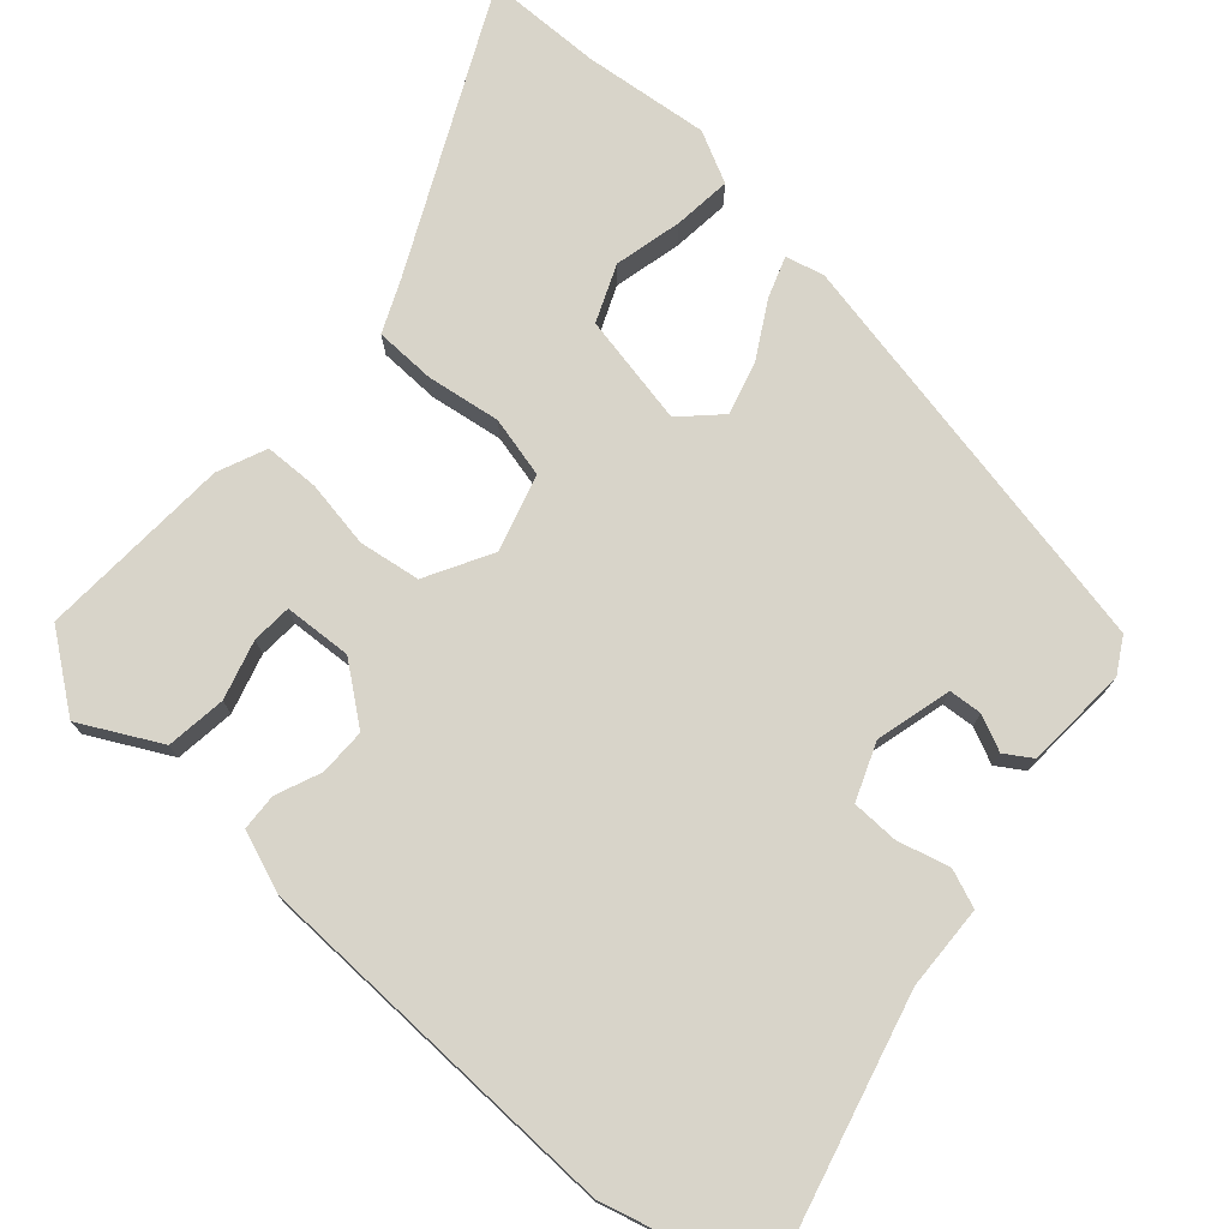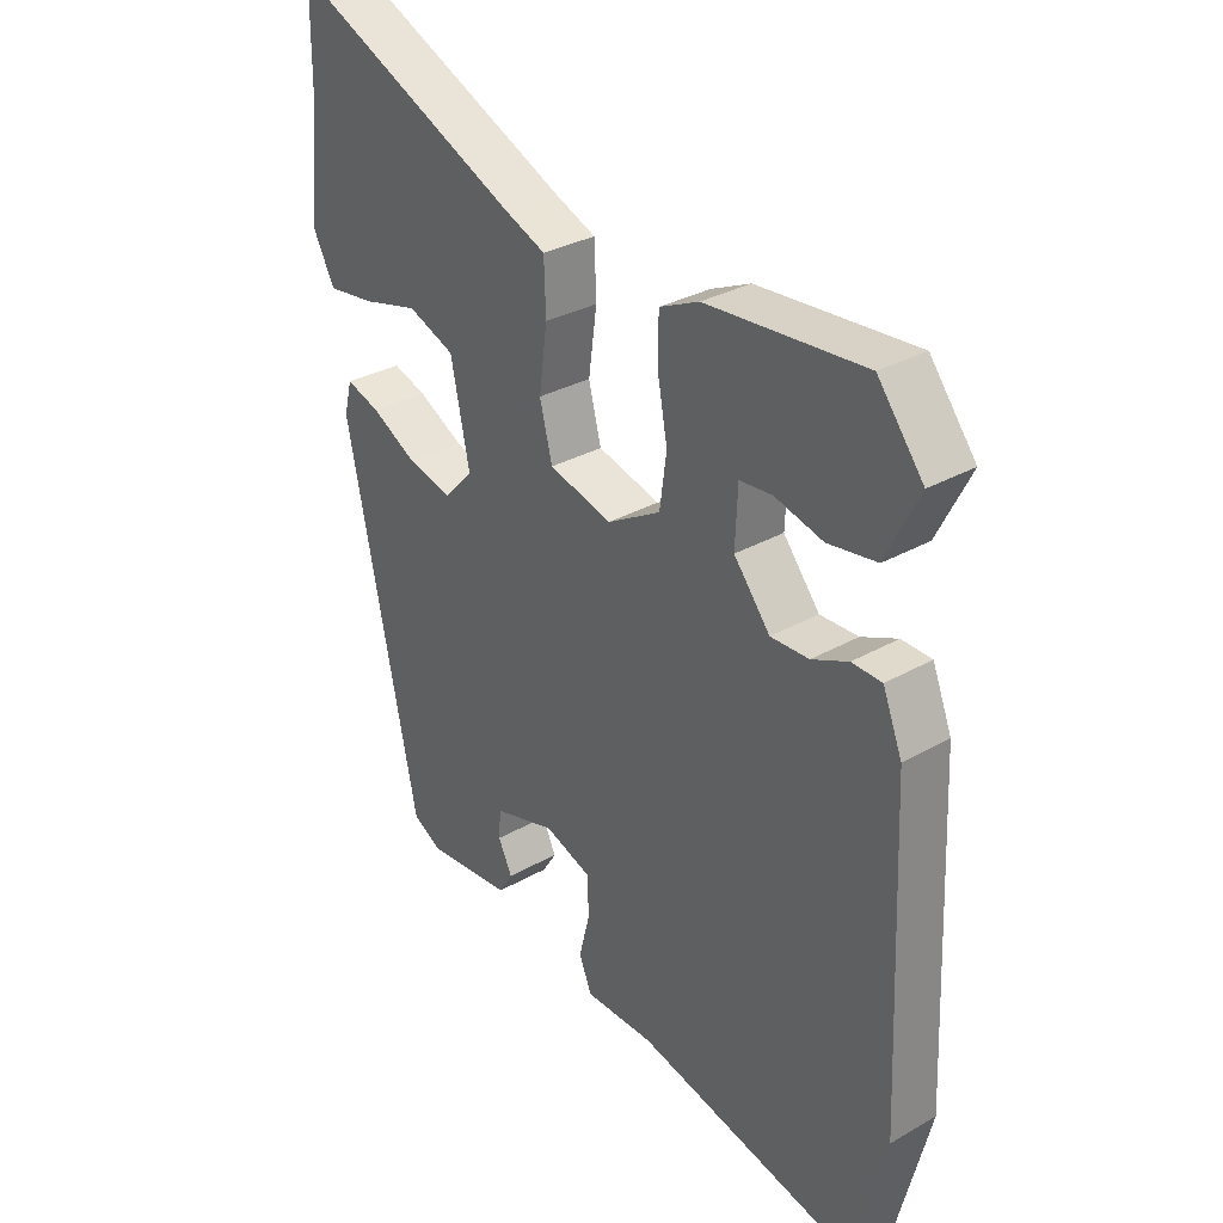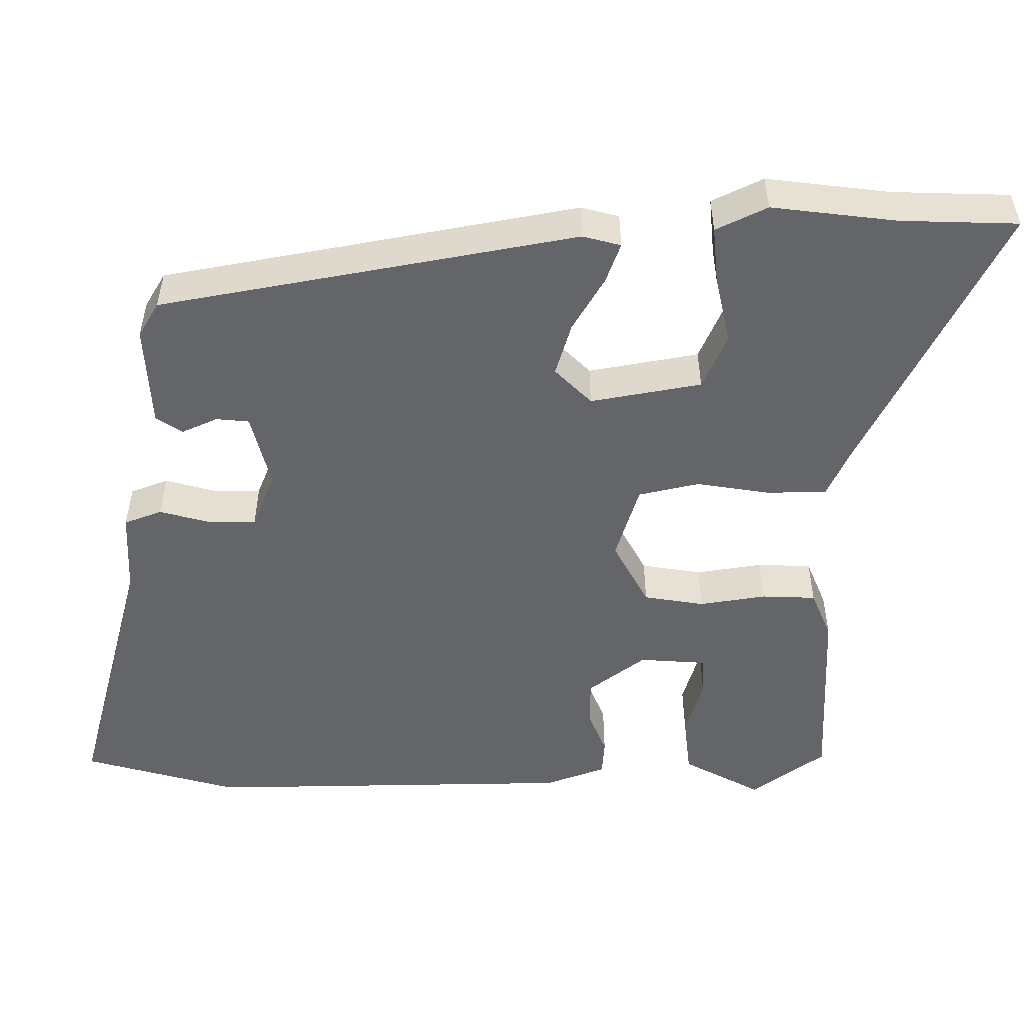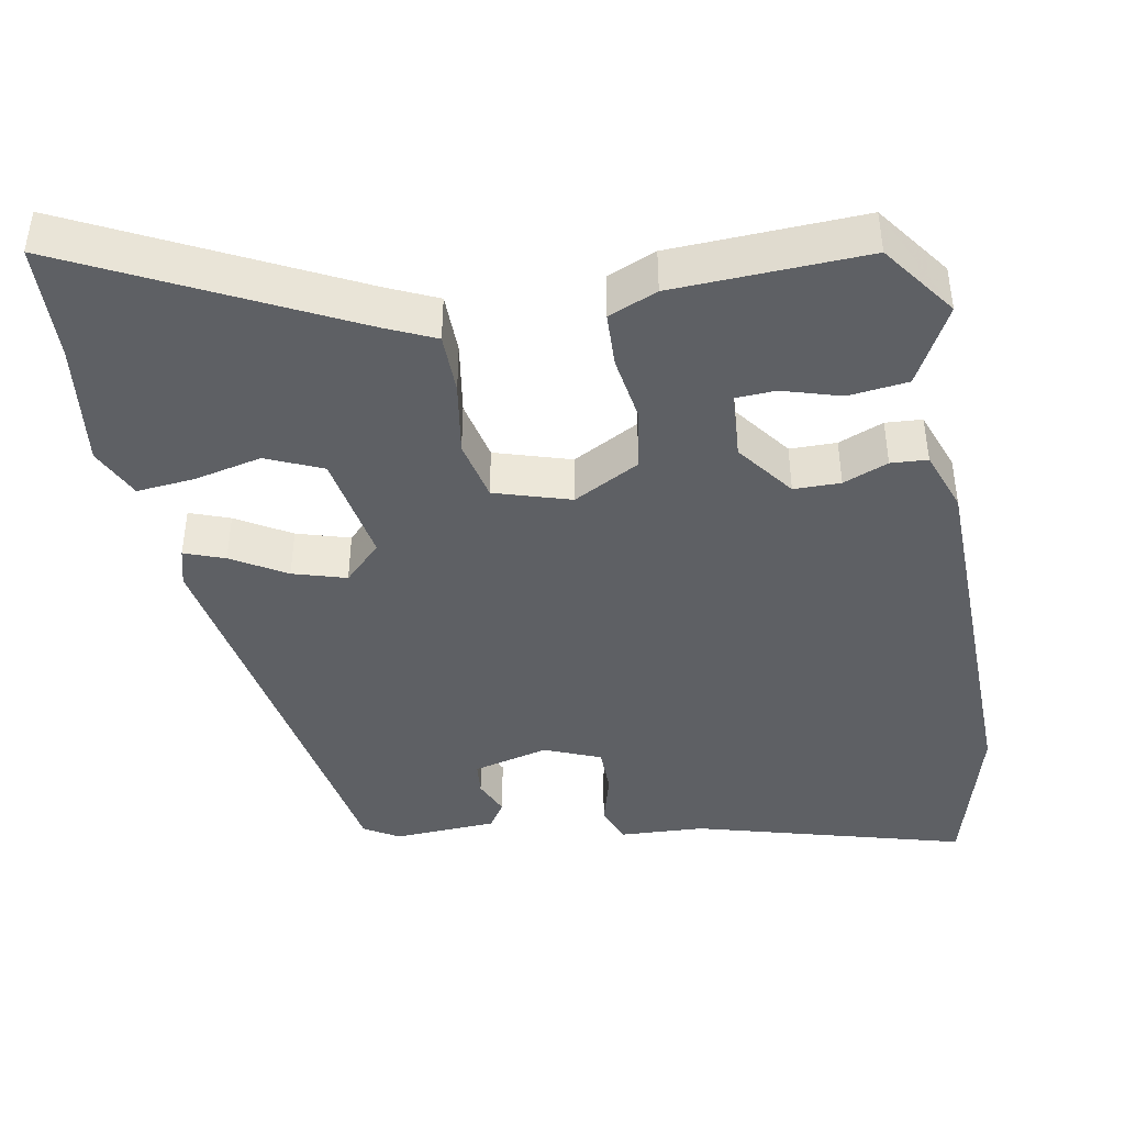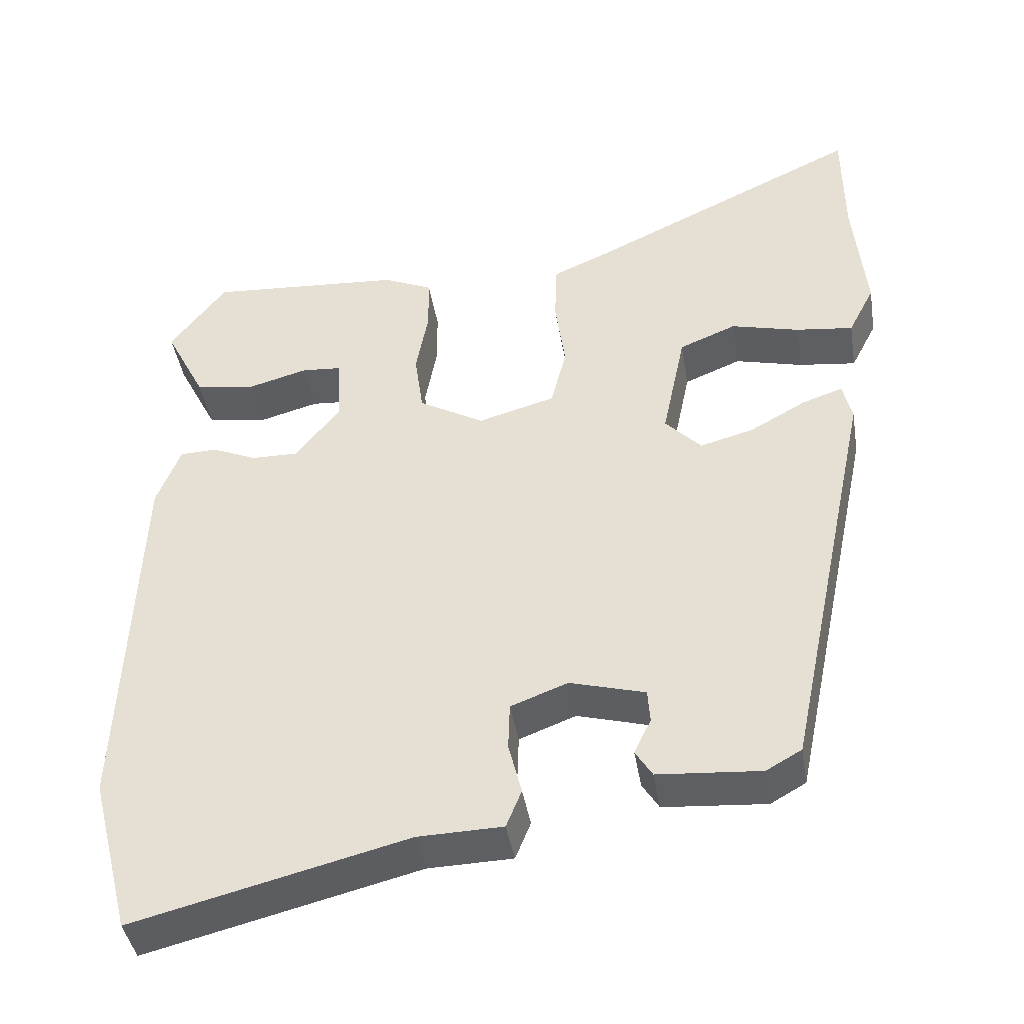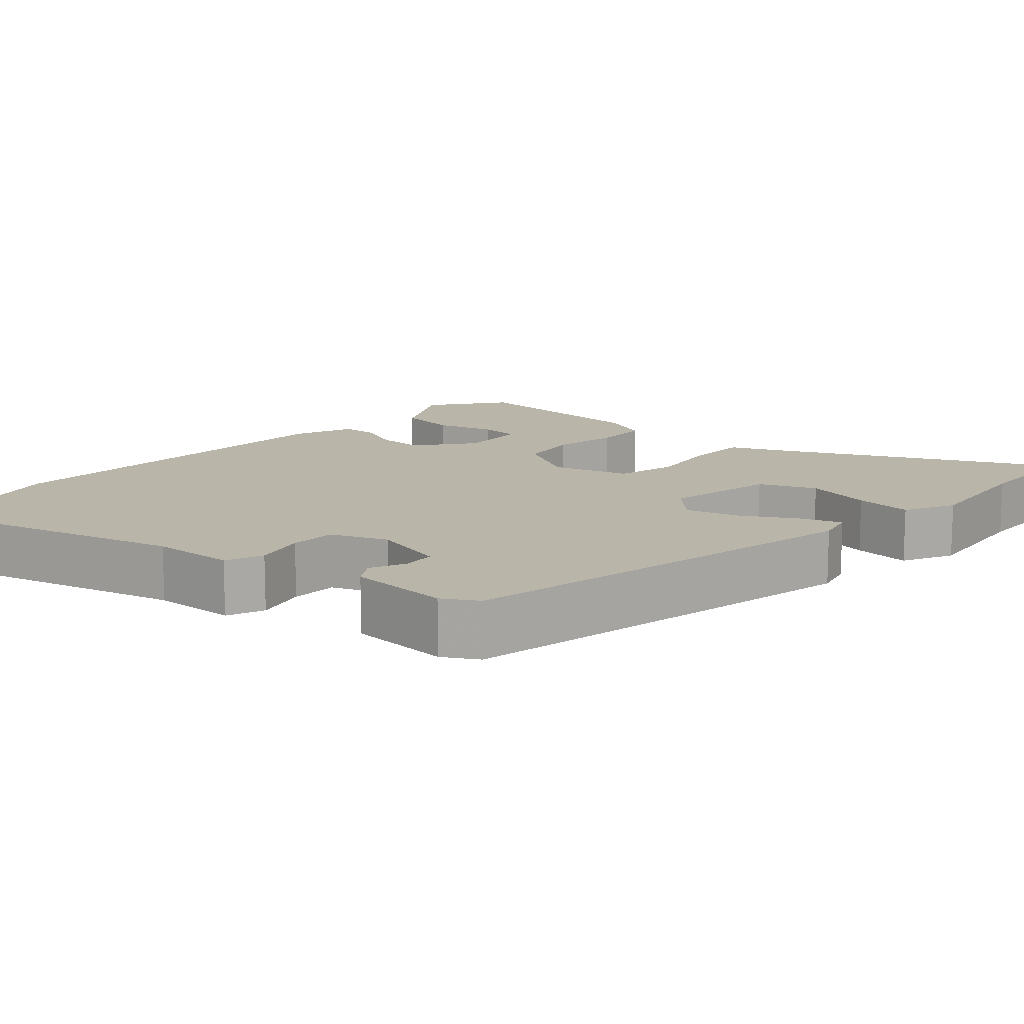
<metadata>
{"format":"obj","ext":"obj","renderer":"f3d","projection":"perspective","resolution":1024,"background":"white","views":[{"elev":75.3,"azim":130.8,"up":"+Y"},{"elev":30.8,"azim":50.6,"up":"+Z"},{"elev":-51.4,"azim":-91.2,"up":"+Y"},{"elev":-43.1,"azim":9.0,"up":"+Y"},{"elev":-41.7,"azim":-170.7,"up":"+Z"},{"elev":13.4,"azim":-139.0,"up":"+Y"}]}
</metadata>
<code>
v 0.522 0.07 -0.414
v 0.47 0.07 -0.619
v 0.115 0.07 -0.531
v 0.005 0.07 -0.528
v -0.015 0.07 -0.479
v 0.002 0.07 -0.411
v 0 0.07 -0.35
v -0.074 0.07 -0.322
v -0.172 0.07 -0.349
v -0.175 0.07 -0.392
v -0.153 0.07 -0.438
v -0.175 0.07 -0.473
v -0.309 0.07 -0.483
v -0.355 0.07 -0.457
v -0.469 0.07 0.084
v -0.457 0.07 0.134
v -0.404 0.07 0.116
v -0.332 0.07 0.076
v -0.262 0.07 0.057
v -0.215 0.07 0.106
v -0.245 0.07 0.25
v -0.319 0.07 0.28
v -0.407 0.07 0.258
v -0.482 0.07 0.249
v -0.516 0.07 0.315
v -0.5 0.07 0.478
v -0.499 0.07 0.631
v -0.135 0.07 0.461
v -0.069 0.07 0.433
v -0.066 0.07 0.354
v -0.079 0.07 0.258
v -0.059 0.07 0.179
v 0.041 0.07 0.151
v 0.126 0.07 0.199
v 0.137 0.07 0.279
v 0.121 0.07 0.366
v 0.122 0.07 0.437
v 0.185 0.07 0.465
v 0.437 0.07 0.482
v 0.51 0.07 0.387
v 0.457 0.07 0.283
v 0.379 0.07 0.272
v 0.302 0.07 0.293
v 0.25 0.07 0.289
v 0.246 0.07 0.201
v 0.304 0.07 0.128
v 0.365 0.07 0.129
v 0.423 0.07 0.154
v 0.471 0.07 0.152
v 0.502 0.07 0.073
v 0.522 0 -0.414
v 0.47 0 -0.619
v 0.115 0 -0.531
v 0.005 0 -0.528
v -0.015 0 -0.479
v 0.002 0 -0.411
v 0 0 -0.35
v -0.074 0 -0.322
v -0.172 0 -0.349
v -0.175 0 -0.392
v -0.153 0 -0.438
v -0.175 0 -0.473
v -0.309 0 -0.483
v -0.355 0 -0.457
v -0.469 0 0.084
v -0.457 0 0.134
v -0.404 0 0.116
v -0.332 0 0.076
v -0.262 0 0.057
v -0.215 0 0.106
v -0.245 0 0.25
v -0.319 0 0.28
v -0.407 0 0.258
v -0.482 0 0.249
v -0.516 0 0.315
v -0.5 0 0.478
v -0.499 0 0.631
v -0.135 0 0.461
v -0.069 0 0.433
v -0.066 0 0.354
v -0.079 0 0.258
v -0.059 0 0.179
v 0.041 0 0.151
v 0.126 0 0.199
v 0.137 0 0.279
v 0.121 0 0.366
v 0.122 0 0.437
v 0.185 0 0.465
v 0.437 0 0.482
v 0.51 0 0.387
v 0.457 0 0.283
v 0.379 0 0.272
v 0.302 0 0.293
v 0.25 0 0.289
v 0.246 0 0.201
v 0.304 0 0.128
v 0.365 0 0.129
v 0.423 0 0.154
v 0.471 0 0.152
v 0.502 0 0.073
f 47 48 49 50
f 46 47 50 1
f 45 46 1 2
f 40 41 42 43
f 40 43 44
f 39 40 44
f 38 39 44
f 35 36 37 38
f 34 35 38 44
f 28 29 30 31
f 26 27 28 31
f 26 31 32
f 22 23 24 25
f 22 25 26
f 21 22 26 32
f 15 16 17 18
f 15 18 19
f 14 15 19
f 13 14 19 20
f 10 11 12 13
f 9 10 13 20
f 3 4 5 6
f 45 2 3 6
f 34 44 45 6
f 20 21 32
f 8 9 20 32
f 7 8 32 33
f 6 7 33 34
f 100 99 98 97
f 51 100 97 96
f 52 51 96 95
f 93 92 91 90
f 94 93 90
f 94 90 89
f 94 89 88
f 88 87 86 85
f 94 88 85 84
f 81 80 79 78
f 81 78 77 76
f 82 81 76
f 75 74 73 72
f 76 75 72
f 82 76 72 71
f 68 67 66 65
f 69 68 65
f 69 65 64
f 70 69 64 63
f 63 62 61 60
f 70 63 60 59
f 56 55 54 53
f 56 53 52 95
f 56 95 94 84
f 82 71 70
f 82 70 59 58
f 83 82 58 57
f 84 83 57 56
f 1 51 52 2
f 2 52 53 3
f 3 53 54 4
f 4 54 55 5
f 5 55 56 6
f 6 56 57 7
f 7 57 58 8
f 8 58 59 9
f 9 59 60 10
f 10 60 61 11
f 11 61 62 12
f 12 62 63 13
f 13 63 64 14
f 14 64 65 15
f 15 65 66 16
f 16 66 67 17
f 17 67 68 18
f 18 68 69 19
f 19 69 70 20
f 20 70 71 21
f 21 71 72 22
f 22 72 73 23
f 23 73 74 24
f 24 74 75 25
f 25 75 76 26
f 26 76 77 27
f 27 77 78 28
f 28 78 79 29
f 29 79 80 30
f 30 80 81 31
f 31 81 82 32
f 32 82 83 33
f 33 83 84 34
f 34 84 85 35
f 35 85 86 36
f 36 86 87 37
f 37 87 88 38
f 38 88 89 39
f 39 89 90 40
f 40 90 91 41
f 41 91 92 42
f 42 92 93 43
f 43 93 94 44
f 44 94 95 45
f 45 95 96 46
f 46 96 97 47
f 47 97 98 48
f 48 98 99 49
f 49 99 100 50
f 50 100 51 1

</code>
